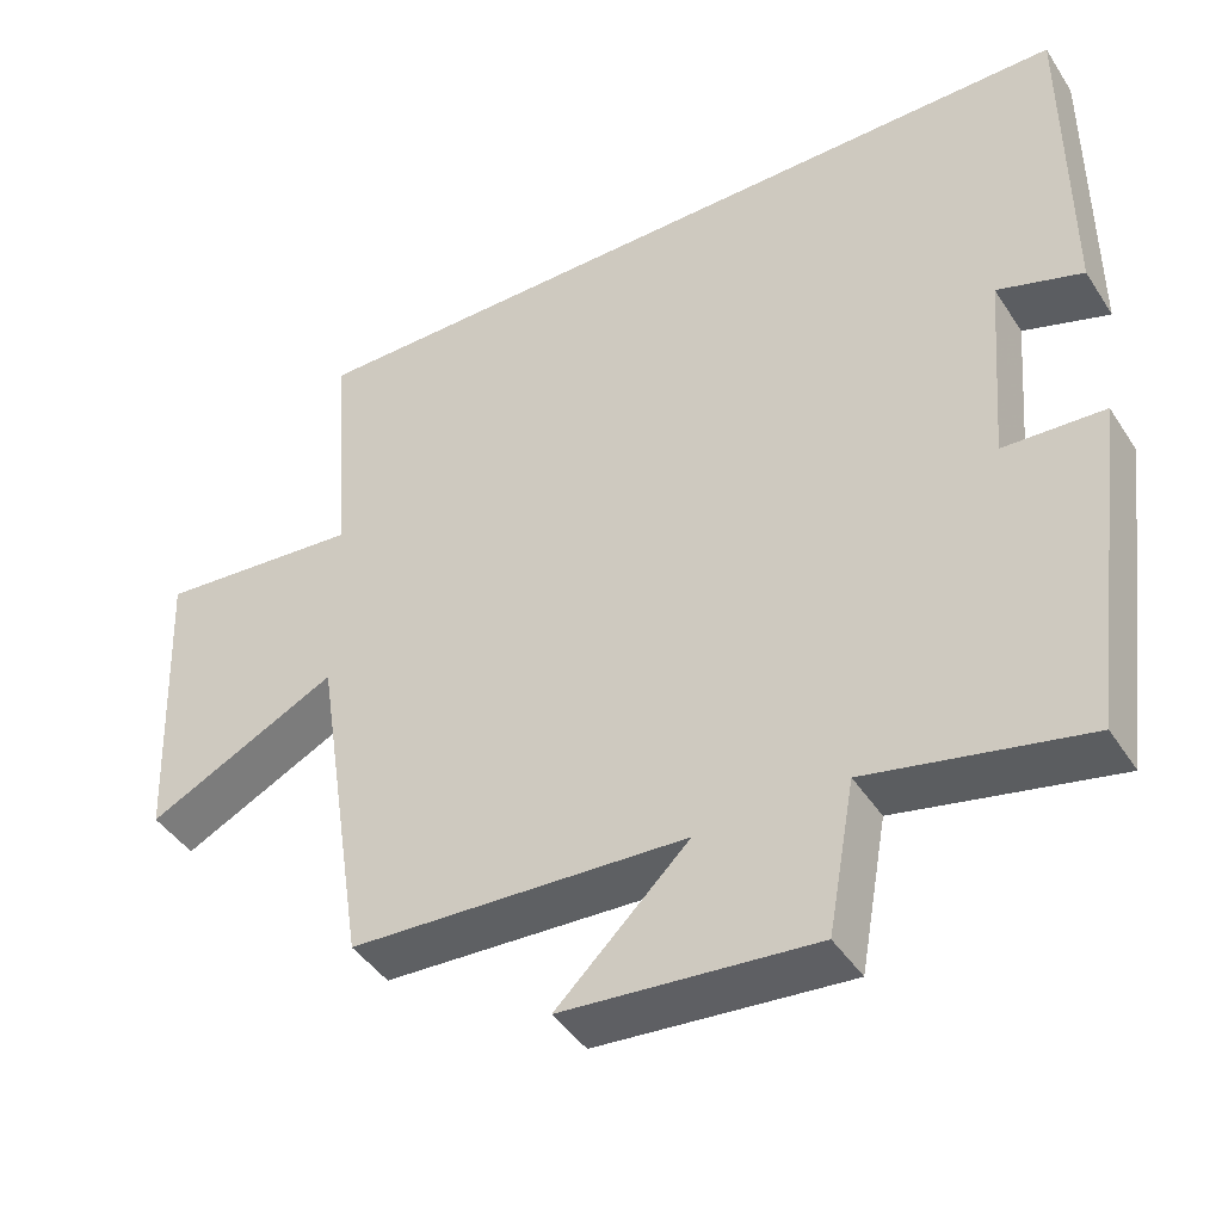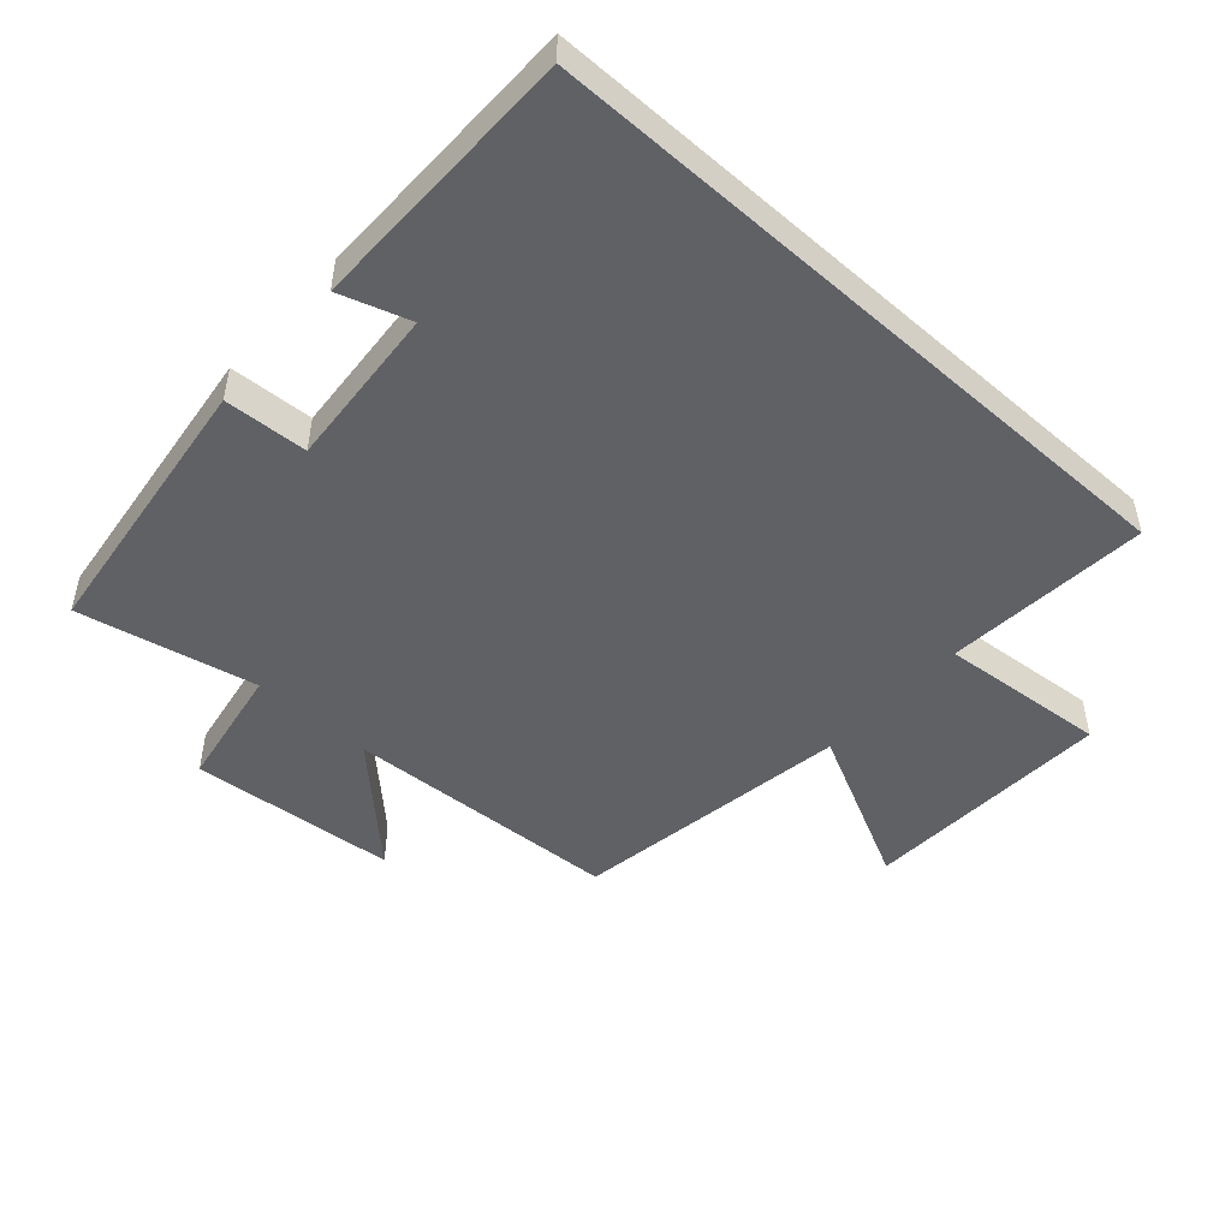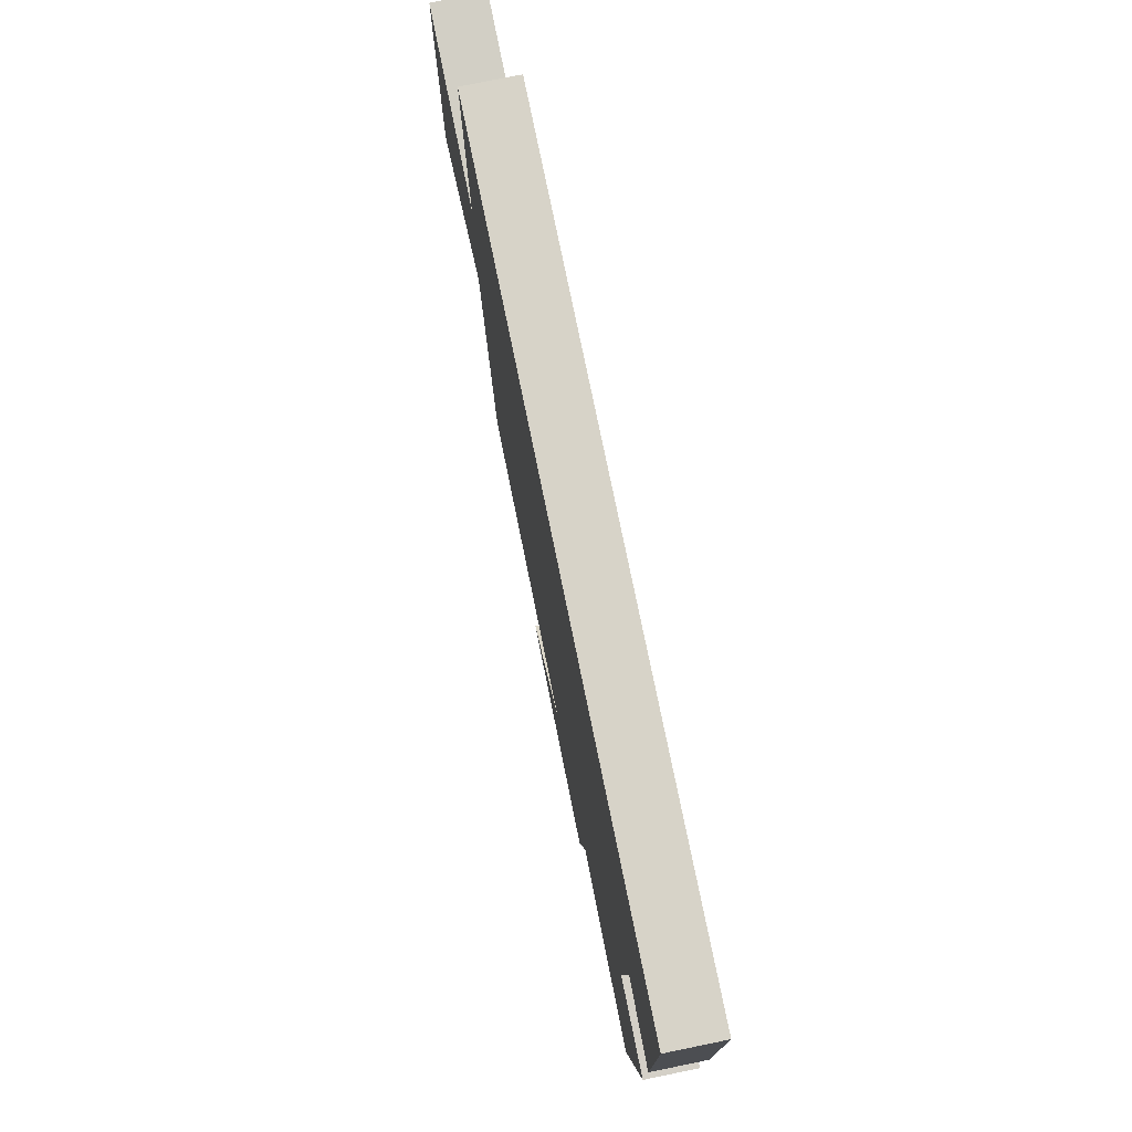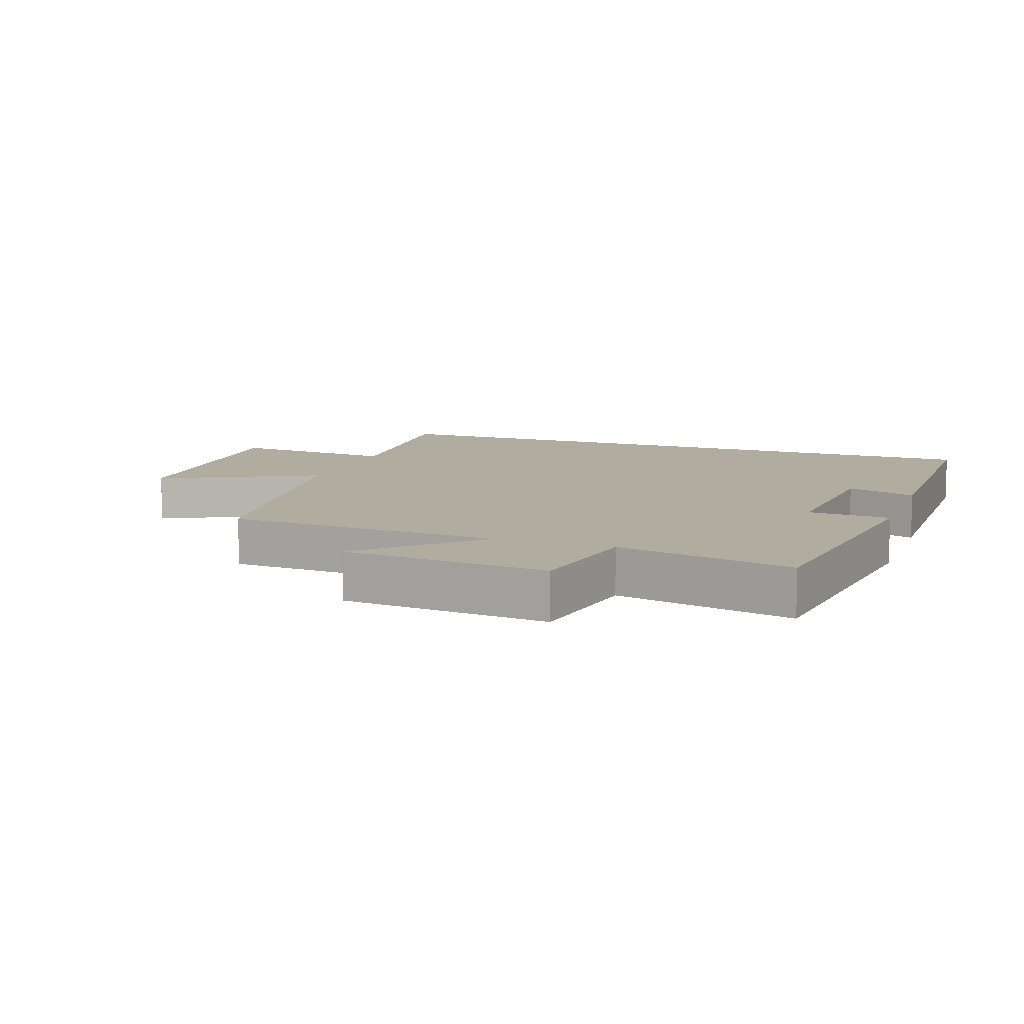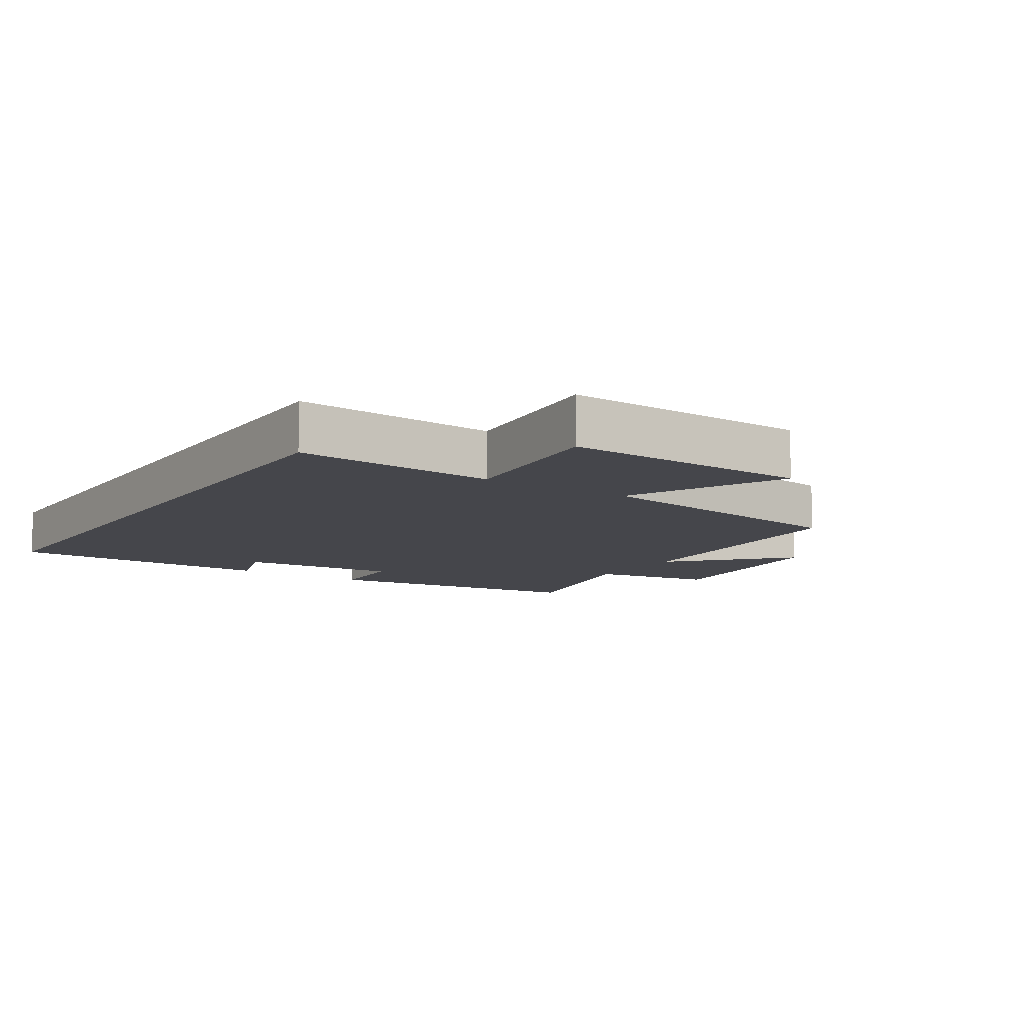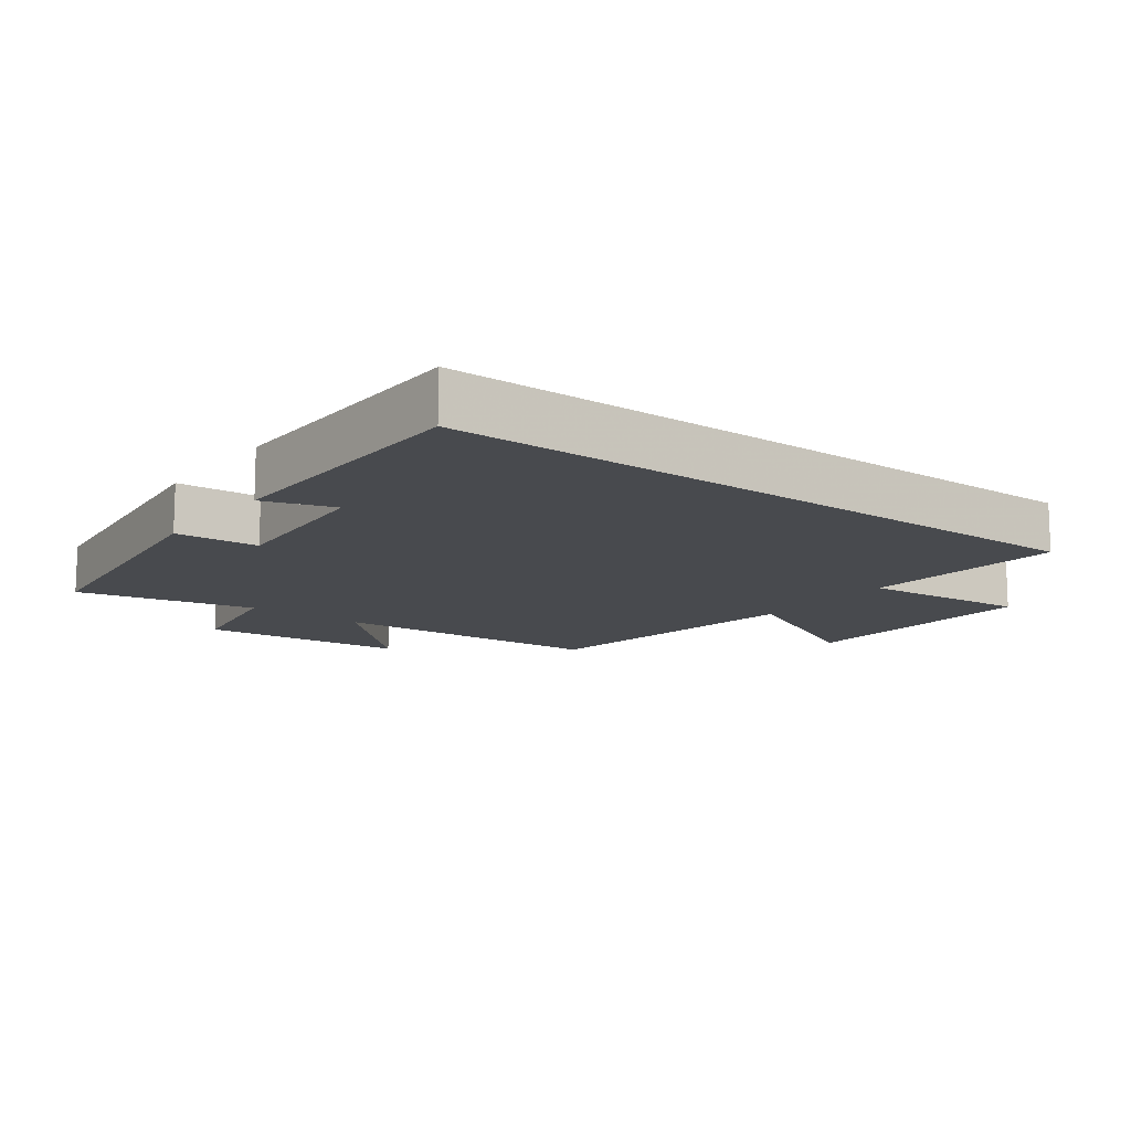
<metadata>
{"format":"obj","ext":"obj","renderer":"f3d","projection":"perspective","resolution":1024,"background":"white","views":[{"elev":-43.6,"azim":-149.3,"up":"+Z"},{"elev":-48.7,"azim":-42.1,"up":"+Y"},{"elev":77.1,"azim":-101.6,"up":"+Z"},{"elev":10.0,"azim":-160.3,"up":"+Y"},{"elev":-10.0,"azim":57.1,"up":"+Y"},{"elev":-12.9,"azim":-37.0,"up":"+Y"}]}
</metadata>
<code>
v 0.524 0.07 0.5
v 0.5 0.07 0.189
v 0.756 0.07 0.212
v 0.74 0.07 -0.17
v 0.5 0.07 -0.051
v 0.434 0.07 -0.478
v 0.011 0.07 -0.5
v 0.177 0.07 -0.661
v -0.139 0.07 -0.689
v -0.173 0.07 -0.5
v -0.445 0.07 -0.558
v -0.5 0.07 -0.135
v -0.373 0.07 -0.128
v -0.393 0.07 0.12
v -0.5 0.07 0.085
v -0.499 0.07 0.5
v 0.524 0 0.5
v 0.5 0 0.189
v 0.756 0 0.212
v 0.74 0 -0.17
v 0.5 0 -0.051
v 0.434 0 -0.478
v 0.011 0 -0.5
v 0.177 0 -0.661
v -0.139 0 -0.689
v -0.173 0 -0.5
v -0.445 0 -0.558
v -0.5 0 -0.135
v -0.373 0 -0.128
v -0.393 0 0.12
v -0.5 0 0.085
v -0.499 0 0.5
f 14 15 16 1
f 13 14 1 2
f 10 11 12 13
f 10 13 2 3
f 7 8 9 10
f 5 6 7 10
f 5 10 3
f 3 4 5
f 17 32 31 30
f 18 17 30 29
f 29 28 27 26
f 19 18 29 26
f 26 25 24 23
f 26 23 22 21
f 19 26 21
f 21 20 19
f 1 17 18 2
f 2 18 19 3
f 3 19 20 4
f 4 20 21 5
f 5 21 22 6
f 6 22 23 7
f 7 23 24 8
f 8 24 25 9
f 9 25 26 10
f 10 26 27 11
f 11 27 28 12
f 12 28 29 13
f 13 29 30 14
f 14 30 31 15
f 15 31 32 16
f 16 32 17 1

</code>
